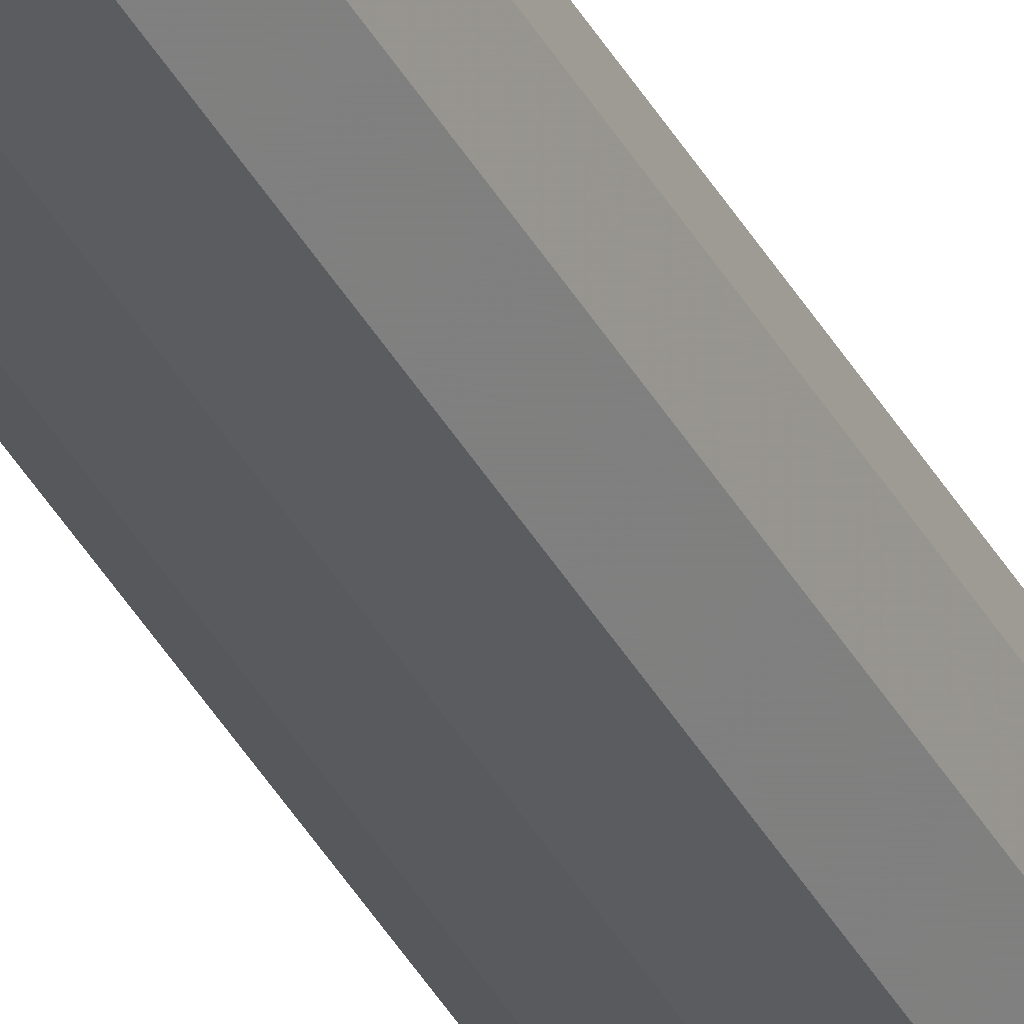
<metadata>
{"format":"obj","ext":"obj","renderer":"f3d","projection":"perspective","resolution":1024,"background":"white","views":[{"elev":-36.2,"azim":-155.3,"up":"+Y"}]}
</metadata>
<code>
v -0.01 0 0.885
v 0 0.01 0.4236
v 0.01 0 0.7398
v 0.005 -0.00866 0.9061
v -0.00866 -0.005 0.4171
v 0 0.01 0.7241
v 0.00866 0.005 0.7591
v 0.00866 -0.005 0.7916
v 0 -0.01 0.09408
v 0 0.01 0.03973
v 0 -0.01 0.02885
v -0.005 0.00866 0.7498
v -0.005 -0.00866 0.4087
v 0 -0.01 0.8932
v 0.005 -0.00866 0.4539
v 0.01 0 0.656
v -0.01 0 0.02909
v -0.005 -0.00866 0.9588
v 0 0.01 0.178
v -0.005 -0.00866 0.2182
v 0 -0.01 0.4669
v 0 0.01 0.7662
v -0.00866 0.005 0.7631
v 0.01 0 0.03844
v 0.00866 -0.005 0.02452
v -0.00866 0.005 0.834
v -0.00866 -0.005 0.3814
v -0.00866 -0.005 0.8919
v 0.005 -0.00866 0.2991
v -0.01 0 0.2594
v -0.01 0 0.7657
v 0.00866 -0.005 0.2096
v 0.00866 0.005 0.4519
v -0.005 -0.00866 0.722
v 0.005 -0.00866 0.371
v -0.01 0 0.6809
v 0.00866 -0.005 0.06354
v -0.00866 -0.005 0.7854
v 0.005 0.00866 0.6294
v 0.00866 -0.005 0.4844
v 0 -0.01 0.6227
v 0.01 0 0.8861
v -0.005 -0.00866 0.2562
v 0.00866 0.005 0.9453
v 0.00866 -0.005 0.3192
v -0.005 -0.00866 0.371
v 0 0.01 0.268
v -0.00866 0.005 0.658
v 0.005 0.00866 0.8131
v 0.005 0.00866 0.9539
v 0.00866 0.005 0.9776
v -0.00866 -0.005 0.03606
v 0 -0.01 0.1323
v 0 -0.01 0.857
v -0.005 0.00866 0.4168
v 0.01 0 0.9668
v 0.00866 -0.005 0.405
v -0.00933 -0.0025 0.3607
v -0.00933 0.0025 0.503
v -0.00933 0.0025 0.4569
v -0.00866 0.005 0.5253
v 0.00866 0.005 0.7226
v -0.001667 0.009553 0.5446
v 0 0.01 0.4891
v -0.01 0 0.9406
v 0.00683 0.00683 0.387
v 0.005 0.00866 0.04314
v 0.00933 0.0025 0.5613
v 0.005 0.00866 0.3283
v 0.00683 -0.00683 0.5084
v -0.001667 -0.009553 0.5216
v 0.01 0 0.5474
v -0.005 -0.00866 0.5225
v 0.009358 -0.002394 0.5752
v -0.00933 -0.0025 0.5906
v 0.00866 -0.005 0.5224
v 0.005 0.00866 0.8555
v 0.00866 0.005 0.6238
v -0.00866 0.005 0.3439
v 0.00933 0.0025 0.6474
v -0.01 0 0.5242
v -0.005 -0.00866 0.6389
v 0.002493 -0.009332 0.5507
v -0.01 0 0.07183
v -0.002579 -0.009309 0.716
v -0.005 -0.00866 0.5992
v -0.00866 -0.005 0.6129
v -0.00683 0.00683 0.6814
v 0.005 -0.00866 0.4117
v 0 0.01 0.6504
v -0.00866 -0.005 0.3496
v 0.00675 -0.00691 0.1938
v 0.0025 0.00933 0.7909
v 0.005 0.00866 0.6992
v 0.006403 0.007257 0.6735
v 0.009309 -0.002578 0.6818
v 0.00866 -0.005 0.6754
v 0.00683 -0.00683 0.6983
v 0.0025 -0.00933 0.345
v 0.005 -0.00866 0.6044
v 0.005 -0.00866 0.7183
v -0.005 0.00866 0.5487
v -0.005 -0.00866 0.0404
v -0.00933 0.0025 0.7453
v -0.00744 0.00622 0.3273
v 0.01 0 0.4679
v 0.00866 -0.005 0.1723
v -0.00252 0.009325 0.1194
v -0.00622 -0.00744 0.4232
v 0 0.01 0.9696
v -0.0025 0.00933 0.6769
v -0.005 -0.00866 0.7602
v 0.00683 -0.00683 0.1061
v -0.00683 0.00683 0.5577
v 0.00622 -0.00744 0.5883
v -0.00933 -0.0025 0.1341
v 0 -0.01 0.5074
v -0.005 0.00866 0.6298
v -0.01 0 0.3821
v 0.00866 -0.005 0.835
v -0.00933 -0.0025 0.6697
v -0.005 -0.00866 0.2951
v 0 -0.01 0.1987
v -0.00933 0.0025 0.8413
v 0 -0.01 0.8201
v 0.009337 -0.002474 0.1154
v 0.005 0.00866 0.742
v 0.00866 0.005 0.4907
v 0.002505 0.009329 0.5319
v -0.00933 -0.0025 0.05388
v 0.01 0 0.1916
v -0.005 0.00866 0.7014
v -0.00866 0.005 0.7296
v 0.005 0.00866 0.4366
v -0.005 -0.00866 0.4431
v 0.00683 -0.00683 0.8591
v 0.002478 -0.009336 0.9559
v 0.00933 0.0025 0.01654
v -0.009495 -0.001884 0.9489
v 0.01 0 0.9224
v 0.002034 0.009455 0.3755
v 0 0.01 0.559
v 0.01 0 0.0757
v -0.00866 -0.005 0.2742
v -0.005 -0.00866 1
v 0.009331 -0.002495 0.09235
v 0.0025 0.00933 0.02072
v -0.00866 -0.005 1
v -0.00683 -0.00683 0.977
v -0.005 0.00866 0.8629
v -0.01 0 0
v 0 -0.01 0.3202
v -0.00866 -0.005 0
v -0.01 0 0.1873
v 0.00866 0.005 0
v 0.005 0.00866 0
v 0.005 0.00866 0.514
v 0.00866 0.005 0.2956
v 0 0.01 0
v 0.00683 0.00683 0.3486
v -0.005 0.00866 0
v 0.003008 0.009194 0.3868
v -0.00866 0.005 0
v 0.001667 0.009553 0.126
v 0 0.01 0.3923
v -0.01 0 0.9142
v -0.00299 0.009199 0.3899
v -0.01 0 0.8141
v -0.00933 0.0025 0.3121
v -0.01 0 0.6443
v -0.00933 -0.0025 0.2476
v -0.01 0 0.5653
v -0.001722 -0.009538 0.3044
v -0.01 0 0.4776
v 0.005 -0.00866 0.9683
v 0.00866 -0.005 0.2822
v -0.01 0 0.3373
v 0.00866 -0.005 0.8793
v 0.00933 -0.0025 0.2959
v -0.01 0 0.225
v -0.01 0 0.9679
v 0.01 0 0.2718
v -0.00866 0.005 0.9139
v 0.00866 0.005 0.2196
v -0.00866 0.005 0.7972
v 0.006909 0.006751 0.2644
v -0.00866 0.005 0.6953
v 0 0.01 0.31
v -0.00866 0.005 0.568
v -0.001998 0.009465 0.376
v -0.00866 0.005 0.4866
v -0.005 0.00866 0.2505
v -0.00866 0.005 0.3083
v -0.00866 0.005 0.2213
v -0.00866 0.005 0.1315
v -0.005 0.00866 0.9049
v -0.005 0.00866 0.7847
v -0.005 0.00866 0.6663
v -0.005 0.00866 0.586
v -0.009363 -0.002377 0.9341
v -0.005 0.00866 0.5071
v -0.005 0.00866 0.3289
v 0.00866 -0.005 0.7519
v -0.005 0.00866 0.2207
v -0.00866 0.005 0.09128
v -0.01 0 0.4347
v -0.00866 0.005 0.4121
v 0 0.01 0.5263
v 0.002485 -0.009334 0.184
v 0 0.01 0.4519
v 0 -0.01 0.2347
v 0.005 -0.00866 0.1586
v -0.00866 0.005 0.3853
v 0 0.01 0.356
v 0.00866 0.005 0.132
v 0.00866 0.005 0.3328
v 0 0.01 0.2213
v 0.007307 0.006353 0.2449
v 0 0.01 0.6855
v 0 0.01 0.1097
v 0.005 0.00866 0.2438
v -0.01 0 0.6034
v 0.005 0.00866 0.8875
v -0.005 0.00866 0.1911
v 0 -0.01 0.7014
v 0.005 0.00866 0.7774
v -0.006847 0.006813 0.2083
v 0.005 -0.00866 0.03868
v 0.005 0.00866 0.088
v -0.00866 0.005 0.9609
v 0 -0.01 0.7783
v -0.01 0 0.1442
v 0.00933 0.0025 0.2829
v -0.00866 -0.005 0.2412
v -0.00866 -0.005 0.9178
v 0 -0.01 0.9669
v 0.005 -0.00866 0.08233
v 0.005 0.00866 0.1998
v -0.00866 -0.005 0.4988
v 0 0.01 0.8778
v -0.00866 0.005 0.2644
v 0.005 -0.00866 0
v -0.00866 -0.005 0.5726
v 0 0.01 0.9056
v 0.005 -0.00866 0.8424
v -0.00866 0.005 0.176
v 0 0.01 0.6026
v -0.002344 -0.009372 0.3227
v -0.00866 -0.005 0.1176
v 0.01 0 0
v -0.00866 -0.005 0.315
v 0.01 0 0.1143
v -0.005 0.00866 0.4656
v 0.00866 0.005 0.5745
v 0 0.01 0.7984
v -0.001667 -0.009553 0.1464
v -0.00946 0.002017 0.09646
v 0.00866 -0.005 0
v -0.00866 -0.005 0.4593
v 0.01 0 0.232
v -0.0025 0.00933 0.9792
v -0.00683 -0.00683 0.2667
v -0.005 0.00866 0.06913
v -0.005 0.00866 0.1501
v 0.0025 0.00933 0.865
v 0 -0.01 0
v -0.00866 -0.005 0.6536
v -0.00866 -0.005 0.7423
v -0.005 -0.00866 0.1089
v -0.005 -0.00866 0.1807
v -0.005 -0.00866 0.335
v -0.005 0.00866 0.2883
v -0.00744 -0.00622 0.8016
v 0.005 -0.00866 0.6813
v 0.005 0.00866 0.1601
v 0.002501 0.00933 0.5071
v 0.005 -0.00866 0.7646
v 0.005 -0.00866 0.8728
v -0.00866 -0.005 0.82
v 0.00866 -0.005 0.1307
v 0.00866 -0.005 0.2467
v 0.00866 -0.005 0.3652
v -0.005 0.00866 0.8194
v 0.00866 -0.005 0.4426
v 0.01 0 0.4226
v 0.00866 -0.005 0.5566
v 0.005 -0.00866 0.191
v 0.00866 -0.005 0.6323
v 0.00866 0.005 0.02588
v 0.00866 -0.005 0.7127
v 0.00866 -0.005 0.9171
v 0.0025 -0.00933 0.6906
v 0.00866 0.005 0.09621
v 0.01 0 0.1489
v 0.00866 0.005 0.1707
v 0.005 -0.00866 0.532
v 0.00866 -0.005 0.5935
v -0.00866 -0.005 0.6956
v 0.00683 0.00683 0.932
v -0.009356 0.002403 0.1139
v -0.005 -0.00866 0.1444
v -0.00866 0.005 0.4455
v -0.00866 -0.005 0.1583
v 0.01 0 0.3915
v 0.005 -0.00866 0.2603
v 0.009553 0.001667 0.4075
v 0.005 0.00866 1
v 0.009355 0.002406 0.8183
v 0.01 0 0.3475
v 0 0.01 0.8417
v 0.006745 0.006915 0.6544
v 0.005 0.00866 0.4
v 0 -0.01 1
v -0.00866 -0.005 0.5384
v 0.005 -0.00866 0.6463
v 0.005 -0.00866 1
v 0.00866 0.005 0.9061
v 0.00866 0.005 1
v 0.002497 -0.009331 0.2064
v 0 0.01 1
v 0.009504 0.001852 0.8007
v -0.005 -0.00866 0.4798
v -0.00866 -0.005 0.859
v -0.005 -0.00866 0.5614
v -0.00866 0.005 0.8681
v -0.005 -0.00866 0.6841
v 0.00866 0.005 0.8327
v -0.005 -0.00866 0.7998
v -0.00683 0.00683 0.8875
v -0.005 -0.00866 0.8788
v -0.00683 -0.00683 0.05673
v 0 -0.01 0.1636
v -0.005 -0.00866 0.07295
v 0 -0.01 0.2814
v -0.00683 -0.00683 0.5487
v 0 -0.01 0.351
v 0 -0.01 0.06118
v 0 -0.01 0.4295
v 0.002496 -0.009331 0.9782
v 0 -0.01 0.5384
v 0.0025 -0.00933 0.01688
v 0.00866 -0.005 0.09841
v -0.01 0 0.1081
v -0.00683 -0.00683 0.09451
v 0.01 0 0.706
v -0.00683 0.00683 0.0199
v -0.01 0 0.2972
v -0.00866 0.005 0.6149
v -0.002909 -0.00922 0.7395
v 0.006353 -0.007307 0.1789
v 0 -0.01 0.3905
v -0.01 0 1
v -0.002504 0.009329 0.09602
v 0.01 0 0.6833
v -0.006833 0.006827 0.2331
v 0.01 0 0.7786
v 0.00933 -0.0025 0.9012
v -0.005 0.00866 0.1096
v 0.01 0 0.3065
v -0.0025 0.00933 0.5741
v 0.01 0 0.586
v 0 0.01 0.1391
v 0.01 0 0.8474
v 0.00866 -0.005 0.9563
v 0.00866 0.005 0.2587
v -0.005 -0.00866 0.918
v 0.00866 0.005 0.4078
v -0.001977 -0.00947 0.7548
v 0.00866 0.005 0.5353
v 0.00683 -0.00683 0.9811
v 0.00866 0.005 0.674
v -0.005 -0.00866 0.8391
v 0.00866 0.005 0.7971
v 0.009326 -0.002516 0.6918
v 0.00866 0.005 0.8718
v 0.00933 0.0025 0.1414
v -0.00622 -0.00744 0.4607
v 0.005 0.00866 0.1236
v -0.01 0 0.7221
v 0.005 0.00866 0.9231
v 0.005 0.00866 0.285
v 0.005 -0.00866 0.9386
v 0.003333 0.009107 0.9381
v 0.009553 -0.001667 0.4064
v 0.005 0.00866 0.3685
v -0.00866 -0.005 0.9528
v 0.01 0 0.8119
v 0.00866 0.005 0.3691
v 0.005 0.00866 0.4773
v -0.00683 -0.00683 0.9016
v 0.005 0.00866 0.5904
v -0.00866 -0.005 0.2018
v 0.005 0.00866 0.5508
v 0.00683 0.00683 0.1099
v 0 0.01 0.9346
v 0.01 0 0.508
v 0.005 0.00866 0.6654
v 0.00683 -0.00683 0.3882
v 0.01 0 0.6191
v 0 -0.01 0.6665
v -0.00744 0.00622 0.5063
v 0 -0.01 0.739
v 0.00933 0.0025 0.8966
v 0 -0.01 0.9339
v -0.0025 0.00933 0.7748
v 0.005 -0.00866 0.1174
v -0.005 0.00866 0.371
v 0.005 -0.00866 0.2204
v -0.01 0 0.8479
v 0.005 -0.00866 0.3366
v -0.00866 0.005 0.0446
v 0.005 -0.00866 0.4963
v 0.00683 0.00683 0.8802
v -0.005 0.00866 0.02889
v 0.005 -0.00866 0.5728
v -0.00933 0.0025 0.9822
v -0.005 0.00866 1
v 0 0.01 0.07429
v -0.00866 0.005 1
v 0.00866 0.005 0.06123
v -0.005 -0.00866 0
v 0.002499 -0.00933 0.525
v 0.00866 -0.005 1
v -0.00866 -0.005 0.07646
v 0.01 0 1
v -0.0025 -0.00933 0.9814
v -0.005 0.00866 0.9548
v -0.00933 0.0025 0.2883
v 0.009505 -0.001848 0.5934
v 0.005 -0.00866 0.8053
v -0.00683 0.00683 0.9789
v 0 -0.01 0.5785
v -0.00933 -0.0025 0.6285
v -0.0025 -0.00933 0.05084
f 206 207 119
f 110 261 320
f 8 203 356
f 22 127 6
f 139 386 181
f 269 333 9
f 147 10 67
f 161 414 159
f 103 421 11
f 266 341 11
f 18 366 404
f 197 12 23
f 197 405 12
f 77 49 310
f 275 19 238
f 54 125 245
f 184 295 238
f 241 193 272
f 414 263 10
f 32 92 107
f 228 341 242
f 228 242 25
f 124 26 168
f 315 100 288
f 338 15 21
f 180 30 194
f 234 171 180
f 382 4 291
f 62 345 371
f 288 16 97
f 130 17 52
f 175 370 316
f 386 149 148
f 19 224 217
f 275 378 362
f 262 234 43
f 127 22 226
f 263 414 411
f 122 262 43
f 234 180 392
f 312 66 385
f 307 51 50
f 318 425 51
f 406 9 237
f 131 107 294
f 134 312 2
f 160 385 388
f 3 7 356
f 258 25 242
f 143 37 24
f 65 181 230
f 153 421 52
f 283 26 150
f 405 22 12
f 109 5 13
f 58 27 119
f 124 409 325
f 3 356 203
f 28 1 323
f 120 430 8
f 10 263 418
f 47 221 217
f 390 366 235
f 176 45 29
f 152 99 336
f 31 104 379
f 31 38 168
f 34 112 268
f 222 170 348
f 267 298 121
f 155 156 289
f 82 400 326
f 73 239 322
f 298 267 326
f 314 81 239
f 61 401 191
f 201 64 253
f 270 301 332
f 176 305 281
f 364 56 423
f 211 123 319
f 265 240 223
f 2 210 134
f 342 37 146
f 28 390 235
f 384 285 57
f 196 240 150
f 152 173 334
f 51 56 44
f 309 304 282
f 351 338 13
f 135 109 13
f 59 191 174
f 191 253 302
f 103 331 52
f 404 137 236
f 125 54 372
f 156 67 289
f 418 67 10
f 256 332 301
f 253 191 201
f 167 55 165
f 282 304 57
f 361 429 74
f 70 412 40
f 5 259 206
f 206 119 5
f 187 48 36
f 189 222 348
f 118 199 348
f 375 327 77
f 111 90 198
f 208 129 276
f 416 230 181
f 140 357 42
f 128 369 396
f 68 254 361
f 392 20 234
f 429 297 74
f 304 285 384
f 40 76 70
f 91 27 58
f 70 76 296
f 312 385 162
f 381 69 158
f 322 117 73
f 400 82 41
f 71 340 73
f 409 124 168
f 32 260 281
f 52 17 153
f 350 107 92
f 302 60 191
f 257 300 205
f 365 184 218
f 424 249 343
f 88 198 48
f 118 247 199
f 152 248 173
f 271 251 122
f 254 391 78
f 345 62 3
f 188 47 272
f 296 412 70
f 55 302 253
f 16 399 80
f 80 371 16
f 243 172 314
f 411 346 163
f 195 358 205
f 41 315 400
f 60 174 191
f 324 73 340
f 292 400 274
f 41 432 100
f 349 34 85
f 364 382 291
f 268 298 34
f 36 170 121
f 12 132 133
f 133 132 187
f 15 89 284
f 12 6 132
f 130 424 84
f 398 35 282
f 305 408 281
f 117 412 422
f 62 371 94
f 96 97 354
f 345 374 354
f 17 130 84
f 374 345 290
f 277 101 203
f 235 386 200
f 288 97 315
f 98 290 101
f 219 6 94
f 393 157 129
f 134 367 312
f 172 189 81
f 82 87 86
f 430 231 277
f 368 112 349
f 131 184 260
f 126 294 280
f 101 292 274
f 402 225 101
f 102 201 61
f 2 55 210
f 272 192 241
f 207 55 213
f 171 144 30
f 362 264 19
f 358 264 108
f 100 432 415
f 85 402 349
f 86 324 432
f 231 368 402
f 9 53 269
f 188 202 214
f 245 278 54
f 233 182 365
f 120 8 387
f 18 426 145
f 93 255 49
f 210 64 389
f 95 371 311
f 249 424 344
f 218 221 186
f 186 381 158
f 19 275 362
f 257 205 84
f 393 369 157
f 355 241 192
f 277 8 430
f 410 29 45
f 404 236 18
f 224 246 227
f 406 280 212
f 192 204 355
f 195 232 246
f 80 399 78
f 194 227 246
f 123 332 209
f 266 242 341
f 417 419 307
f 352 181 148
f 1 28 166
f 53 212 332
f 250 258 155
f 174 206 259
f 346 411 414
f 295 215 275
f 10 159 414
f 4 382 404
f 106 396 40
f 79 105 193
f 225 85 326
f 293 394 215
f 362 220 108
f 294 252 376
f 273 328 279
f 340 432 324
f 128 157 369
f 131 294 295
f 412 21 15
f 107 212 280
f 23 133 104
f 59 81 61
f 18 145 149
f 421 153 258
f 334 211 305
f 158 233 365
f 404 14 4
f 327 373 49
f 162 141 165
f 425 423 56
f 194 355 227
f 244 223 240
f 344 269 249
f 30 428 241
f 228 37 237
f 28 235 166
f 293 143 420
f 336 351 46
f 301 249 269
f 169 428 347
f 204 192 217
f 215 295 376
f 328 112 231
f 376 295 294
f 182 359 179
f 246 154 194
f 39 391 247
f 347 30 144
f 230 416 419
f 417 261 427
f 251 271 91
f 211 334 43
f 46 91 271
f 142 360 247
f 30 347 428
f 367 388 66
f 325 1 183
f 187 88 48
f 272 202 188
f 427 431 417
f 182 233 359
f 115 415 297
f 106 285 33
f 86 41 82
f 233 158 359
f 282 45 309
f 270 123 20
f 132 111 198
f 6 219 132
f 410 282 35
f 260 365 182
f 259 239 174
f 347 251 177
f 284 57 285
f 39 397 311
f 195 300 232
f 144 122 251
f 208 63 142
f 418 220 229
f 320 417 307
f 81 59 174
f 48 348 170
f 218 184 221
f 35 89 351
f 190 407 167
f 196 427 395
f 234 262 144
f 2 312 165
f 353 418 263
f 396 369 72
f 318 51 307
f 192 272 47
f 227 355 204
f 411 84 205
f 326 85 34
f 72 68 361
f 40 284 106
f 283 197 185
f 154 246 232
f 155 153 156
f 396 72 76
f 135 13 338
f 299 317 380
f 284 40 15
f 230 183 65
f 100 315 41
f 166 200 65
f 242 266 258
f 213 407 79
f 361 78 399
f 292 101 225
f 34 349 112
f 116 343 249
f 296 422 412
f 367 304 388
f 254 369 393
f 220 353 108
f 20 392 270
f 63 102 142
f 330 366 390
f 300 257 343
f 279 38 273
f 76 72 286
f 324 335 73
f 71 73 117
f 407 202 79
f 50 110 307
f 411 163 17
f 213 79 119
f 332 256 53
f 381 186 221
f 271 122 248
f 362 164 220
f 154 232 303
f 61 191 59
f 398 57 89
f 263 358 353
f 219 90 111
f 102 114 199
f 103 52 421
f 150 310 283
f 123 270 332
f 42 363 375
f 121 170 267
f 240 265 310
f 393 391 254
f 315 274 400
f 128 33 389
f 291 178 357
f 50 380 383
f 245 136 278
f 269 53 301
f 255 93 22
f 276 389 64
f 333 103 434
f 275 215 378
f 382 364 175
f 338 351 89
f 44 50 51
f 377 259 135
f 387 363 120
f 403 42 375
f 414 161 346
f 145 426 313
f 32 107 131
f 65 200 139
f 33 285 367
f 9 333 337
f 253 210 55
f 159 10 147
f 228 11 341
f 21 117 322
f 7 373 356
f 178 120 363
f 25 24 37
f 83 415 432
f 351 336 35
f 224 264 246
f 14 404 366
f 148 149 145
f 188 214 69
f 27 13 5
f 20 43 234
f 216 388 309
f 337 11 228
f 423 316 370
f 366 18 386
f 65 139 181
f 113 280 406
f 326 34 298
f 365 218 186
f 406 237 113
f 352 148 419
f 306 304 367
f 68 72 369
f 155 289 138
f 49 373 226
f 385 69 214
f 26 185 168
f 377 322 259
f 81 314 172
f 266 421 258
f 317 44 140
f 369 254 68
f 362 108 264
f 252 143 293
f 408 287 92
f 181 352 416
f 173 248 122
f 291 140 364
f 236 313 426
f 433 267 170
f 76 40 396
f 136 245 120
f 197 283 255
f 243 87 75
f 33 128 106
f 166 183 1
f 409 323 1
f 294 126 252
f 115 297 100
f 45 282 410
f 343 84 424
f 433 222 87
f 214 190 165
f 372 279 328
f 313 236 339
f 415 296 286
f 419 416 352
f 417 431 419
f 24 25 250
f 105 79 202
f 127 62 94
f 389 134 210
f 133 23 12
f 141 385 214
f 139 200 386
f 424 130 52
f 63 208 102
f 288 100 297
f 195 205 300
f 151 153 17
f 114 102 61
f 84 343 257
f 93 226 22
f 161 156 153
f 408 319 287
f 151 17 163
f 176 281 182
f 114 189 199
f 277 402 101
f 185 23 31
f 360 142 102
f 376 252 215
f 187 379 133
f 198 118 48
f 290 203 101
f 310 150 240
f 287 319 209
f 41 86 432
f 338 21 135
f 309 388 304
f 368 231 112
f 279 372 323
f 251 347 144
f 98 274 97
f 311 78 39
f 418 353 220
f 16 288 399
f 145 316 148
f 291 4 178
f 303 249 301
f 36 379 187
f 363 387 308
f 185 26 283
f 264 358 195
f 354 16 371
f 42 403 140
f 388 385 66
f 322 377 135
f 425 56 51
f 157 389 276
f 155 258 153
f 143 252 146
f 112 328 38
f 158 69 216
f 424 52 331
f 137 404 382
f 302 55 207
f 123 209 319
f 90 219 397
f 210 253 64
f 4 278 178
f 91 46 27
f 116 303 232
f 118 198 90
f 26 325 150
f 334 29 152
f 368 349 402
f 348 199 189
f 174 239 81
f 274 315 97
f 101 274 98
f 49 77 327
f 327 375 363
f 203 290 3
f 305 29 334
f 354 371 345
f 23 185 197
f 7 3 62
f 156 159 147
f 423 318 316
f 159 156 161
f 46 271 336
f 340 422 83
f 238 221 184
f 415 83 296
f 39 90 397
f 343 116 232
f 157 276 129
f 214 165 141
f 99 152 410
f 127 94 6
f 87 243 86
f 146 126 342
f 382 175 137
f 57 284 89
f 427 196 183
f 188 381 47
f 76 286 296
f 288 297 399
f 383 380 395
f 74 286 72
f 306 367 285
f 125 328 231
f 396 106 128
f 104 133 379
f 96 354 374
f 259 5 135
f 177 169 347
f 209 332 212
f 223 380 317
f 163 161 153
f 269 344 333
f 29 305 176
f 344 424 333
f 29 410 152
f 221 47 381
f 95 94 371
f 296 83 422
f 287 350 92
f 390 28 330
f 2 165 55
f 394 378 215
f 64 208 276
f 89 35 398
f 190 214 407
f 328 125 372
f 235 366 386
f 226 7 127
f 223 244 380
f 239 73 314
f 43 20 211
f 318 307 316
f 224 19 264
f 356 387 8
f 36 298 379
f 419 148 316
f 322 135 21
f 340 71 117
f 217 238 19
f 313 316 145
f 13 46 351
f 89 15 338
f 434 103 11
f 91 177 251
f 301 270 303
f 335 314 73
f 33 367 134
f 24 138 289
f 164 378 220
f 94 397 219
f 229 67 418
f 136 178 278
f 272 193 202
f 121 298 36
f 6 12 22
f 357 178 42
f 250 155 138
f 167 165 190
f 55 167 407
f 401 201 191
f 144 171 234
f 361 399 429
f 365 260 184
f 429 399 297
f 44 317 299
f 158 365 186
f 178 136 120
f 383 395 50
f 106 284 285
f 309 359 216
f 311 397 95
f 357 140 291
f 244 395 380
f 179 176 182
f 189 61 81
f 290 97 374
f 309 45 359
f 216 160 388
f 66 312 367
f 327 308 373
f 263 205 358
f 193 241 428
f 92 32 408
f 1 325 409
f 384 57 304
f 305 211 408
f 43 334 122
f 313 339 316
f 58 177 91
f 180 171 30
f 176 179 45
f 174 60 206
f 237 337 228
f 385 160 69
f 77 265 223
f 169 177 79
f 94 95 397
f 148 181 386
f 321 308 387
f 321 373 308
f 250 138 24
f 356 321 387
f 287 212 350
f 56 364 140
f 49 226 93
f 7 226 373
f 431 427 230
f 280 342 126
f 286 74 297
f 189 114 61
f 329 183 196
f 110 50 395
f 331 333 424
f 119 79 177
f 434 337 333
f 182 281 260
f 333 331 103
f 323 409 279
f 39 78 391
f 363 42 178
f 364 423 370
f 335 324 243
f 223 413 77
f 406 212 53
f 131 260 32
f 11 337 434
f 126 146 252
f 175 316 339
f 268 38 31
f 425 318 423
f 5 119 27
f 278 4 14
f 319 408 211
f 53 9 406
f 321 356 373
f 239 259 322
f 303 116 249
f 162 165 312
f 25 37 228
f 336 248 152
f 113 237 342
f 111 132 219
f 172 75 222
f 16 354 97
f 391 393 142
f 293 215 252
f 258 250 25
f 205 263 411
f 162 385 141
f 14 54 278
f 380 50 299
f 78 311 371
f 245 125 430
f 203 8 277
f 47 217 192
f 229 220 378
f 345 3 290
f 402 277 231
f 358 108 353
f 62 127 7
f 199 360 102
f 229 378 394
f 173 122 334
f 211 20 123
f 231 430 125
f 430 120 245
f 246 264 195
f 280 294 107
f 262 122 144
f 337 237 9
f 303 270 392
f 90 247 118
f 256 301 53
f 201 102 208
f 157 128 389
f 275 238 295
f 238 217 221
f 204 217 224
f 407 214 202
f 15 40 412
f 241 194 30
f 105 202 193
f 56 140 44
f 170 222 433
f 79 193 169
f 224 227 204
f 426 18 236
f 428 169 193
f 330 323 372
f 370 175 364
f 413 375 77
f 330 14 366
f 96 374 97
f 207 206 302
f 117 422 340
f 395 427 110
f 24 420 143
f 184 131 295
f 31 379 268
f 170 36 48
f 339 137 175
f 420 229 293
f 415 115 100
f 348 48 118
f 420 289 67
f 151 163 153
f 57 398 282
f 26 124 325
f 417 320 261
f 149 386 18
f 75 172 243
f 317 403 375
f 310 255 283
f 405 197 255
f 104 31 23
f 161 163 346
f 244 196 395
f 375 413 317
f 67 229 420
f 320 307 110
f 75 87 222
f 420 24 289
f 407 213 55
f 99 35 336
f 381 188 69
f 343 232 300
f 286 297 415
f 401 61 201
f 179 359 45
f 150 329 196
f 119 177 58
f 279 168 38
f 314 335 243
f 129 142 393
f 14 330 54
f 183 230 427
f 225 400 292
f 137 339 236
f 261 110 427
f 240 196 244
f 166 65 183
f 330 372 54
f 325 183 329
f 132 198 88
f 31 168 185
f 154 392 180
f 392 154 303
f 212 287 209
f 160 216 69
f 72 361 74
f 172 222 189
f 142 247 391
f 168 279 409
f 64 201 208
f 78 361 254
f 273 38 328
f 247 90 39
f 213 119 207
f 208 142 129
f 88 187 132
f 67 156 147
f 308 327 363
f 394 293 229
f 255 22 405
f 304 306 285
f 340 83 432
f 410 35 99
f 323 330 28
f 109 135 5
f 134 389 33
f 403 317 140
f 413 223 317
f 281 408 32
f 146 37 143
f 299 50 44
f 13 27 46
f 78 371 80
f 230 419 431
f 290 98 97
f 268 379 298
f 266 11 421
f 316 307 419
f 17 84 411
f 248 336 271
f 86 243 324
f 360 199 247
f 329 150 325
f 60 302 206
f 117 21 412
f 194 241 355
f 265 77 310
f 255 310 49
f 180 194 154
f 216 359 158
f 200 166 235
f 38 268 112
f 87 267 433
f 87 82 267
f 350 212 107
f 164 362 378
f 400 225 326
f 342 237 37
f 342 280 113
f 82 326 267
f 225 402 85

</code>
